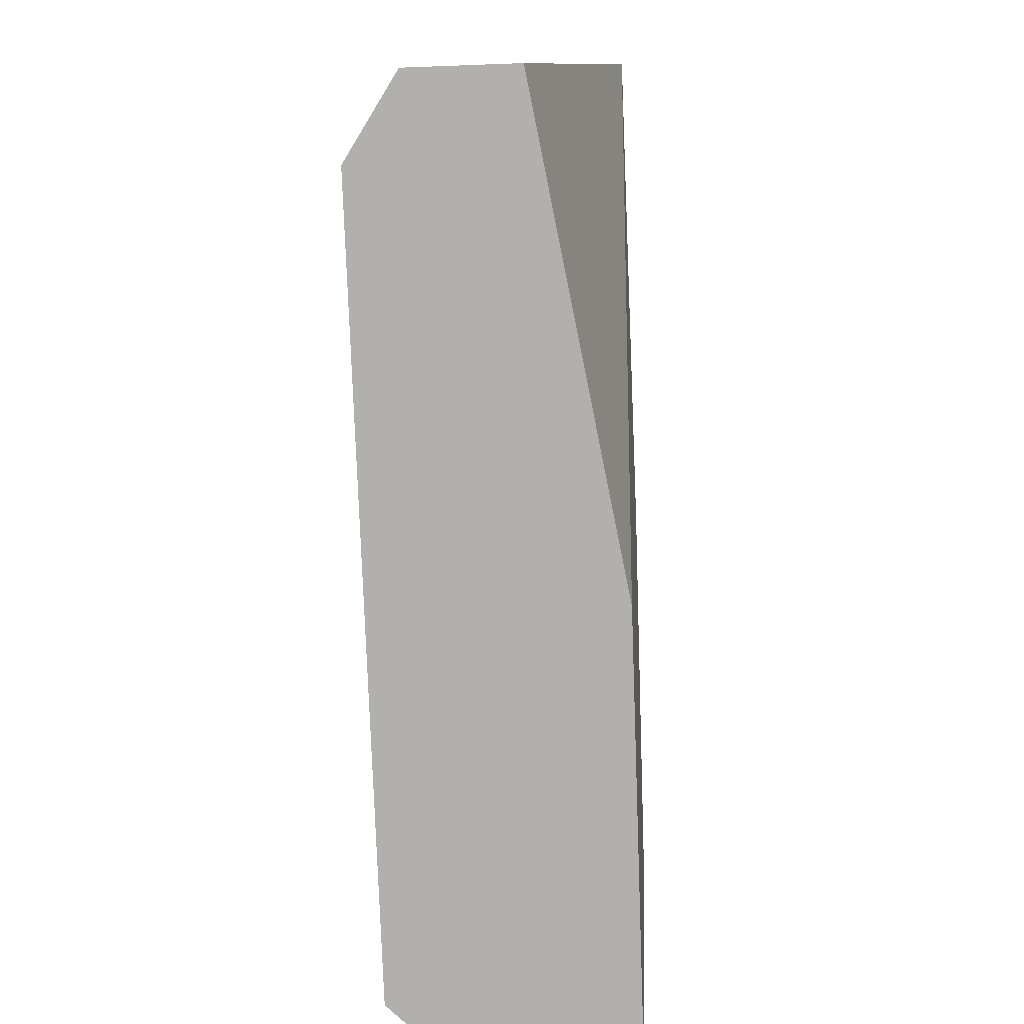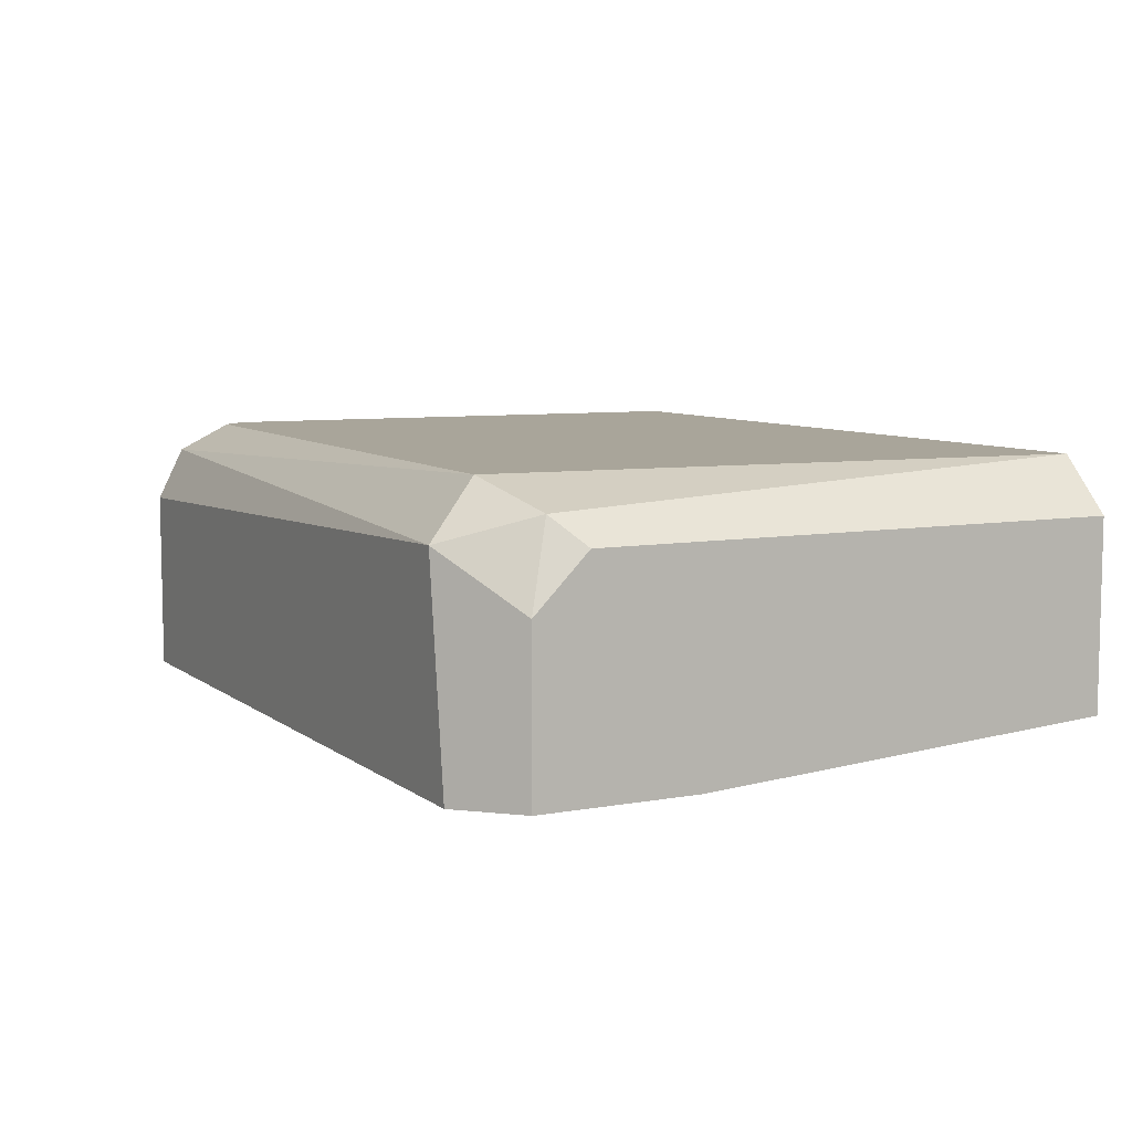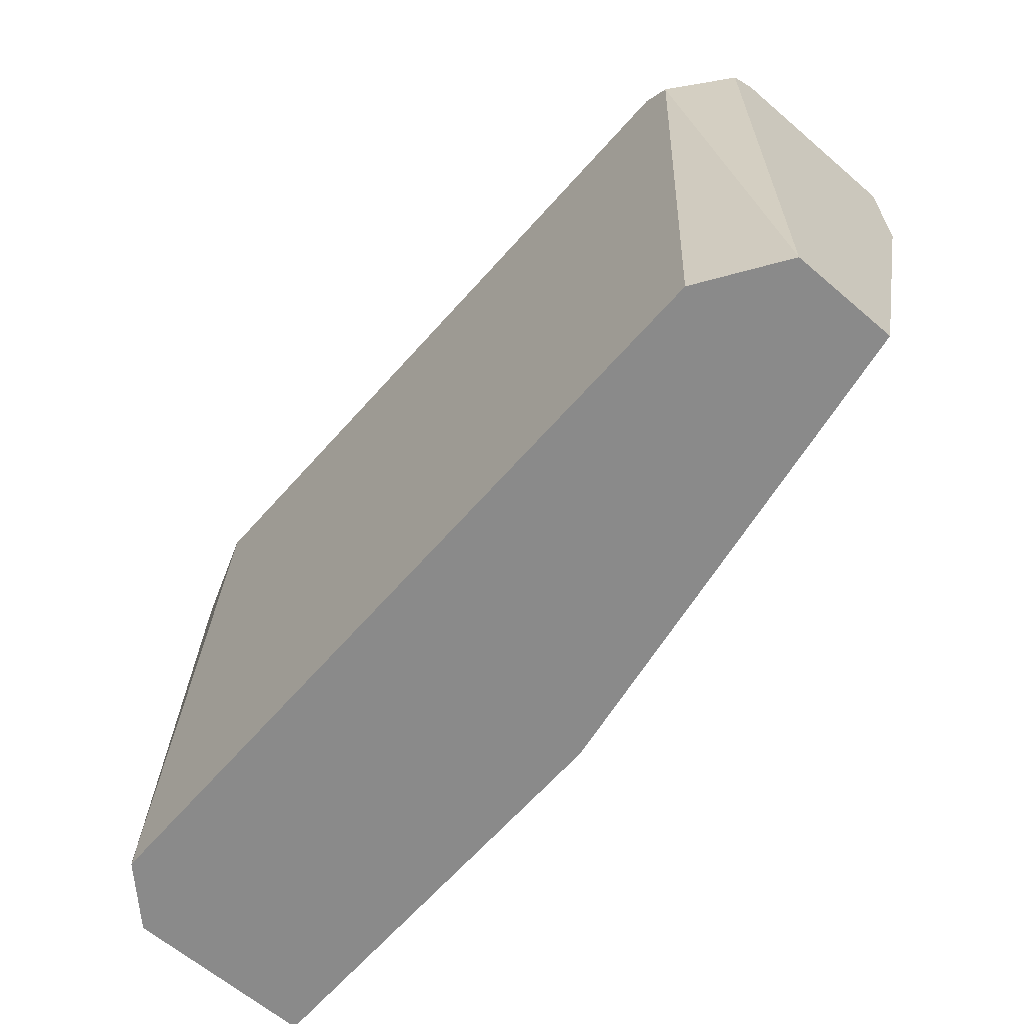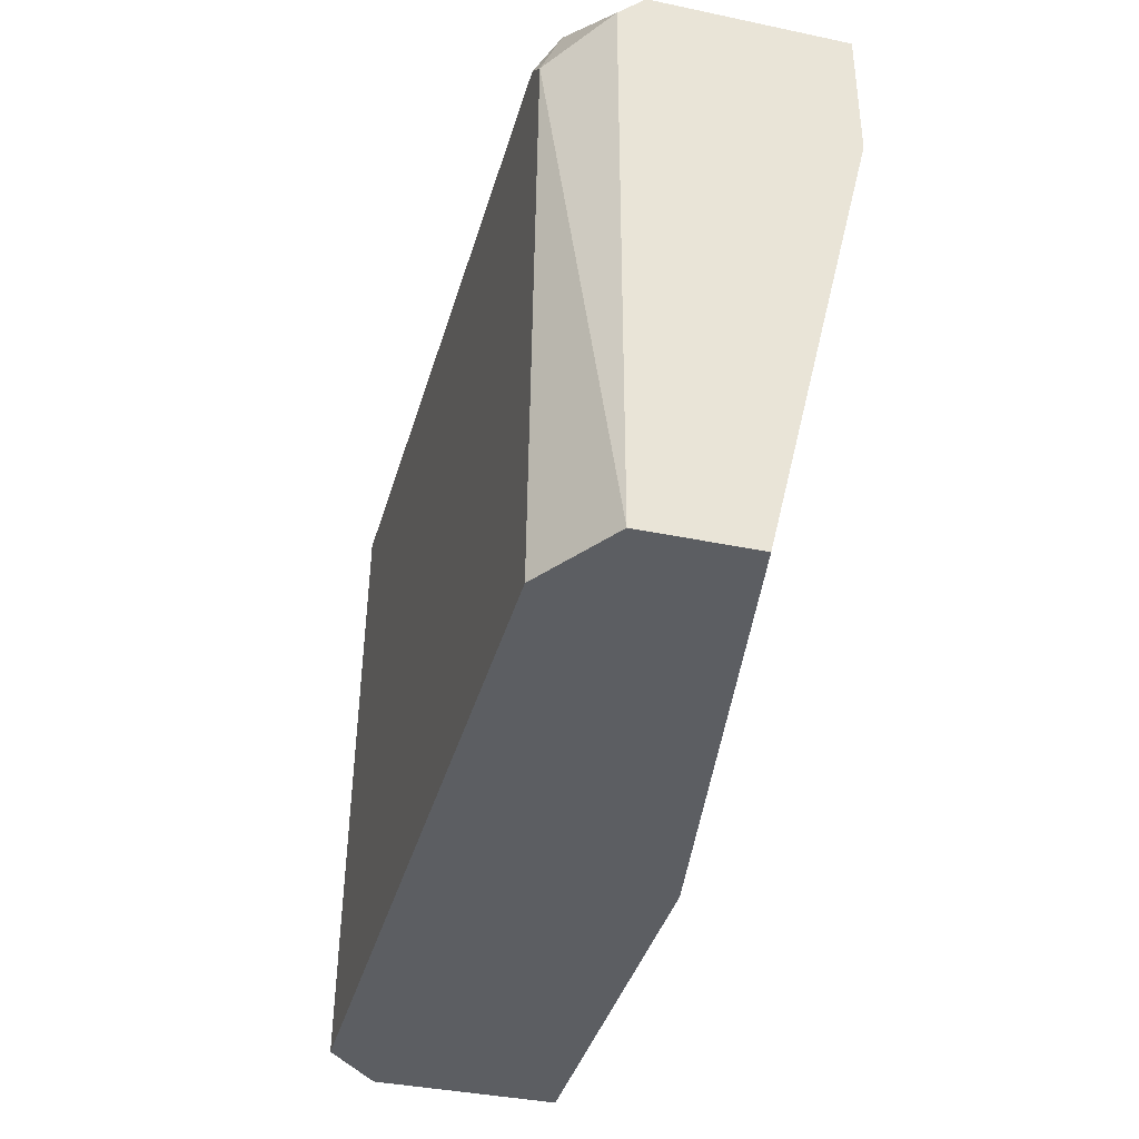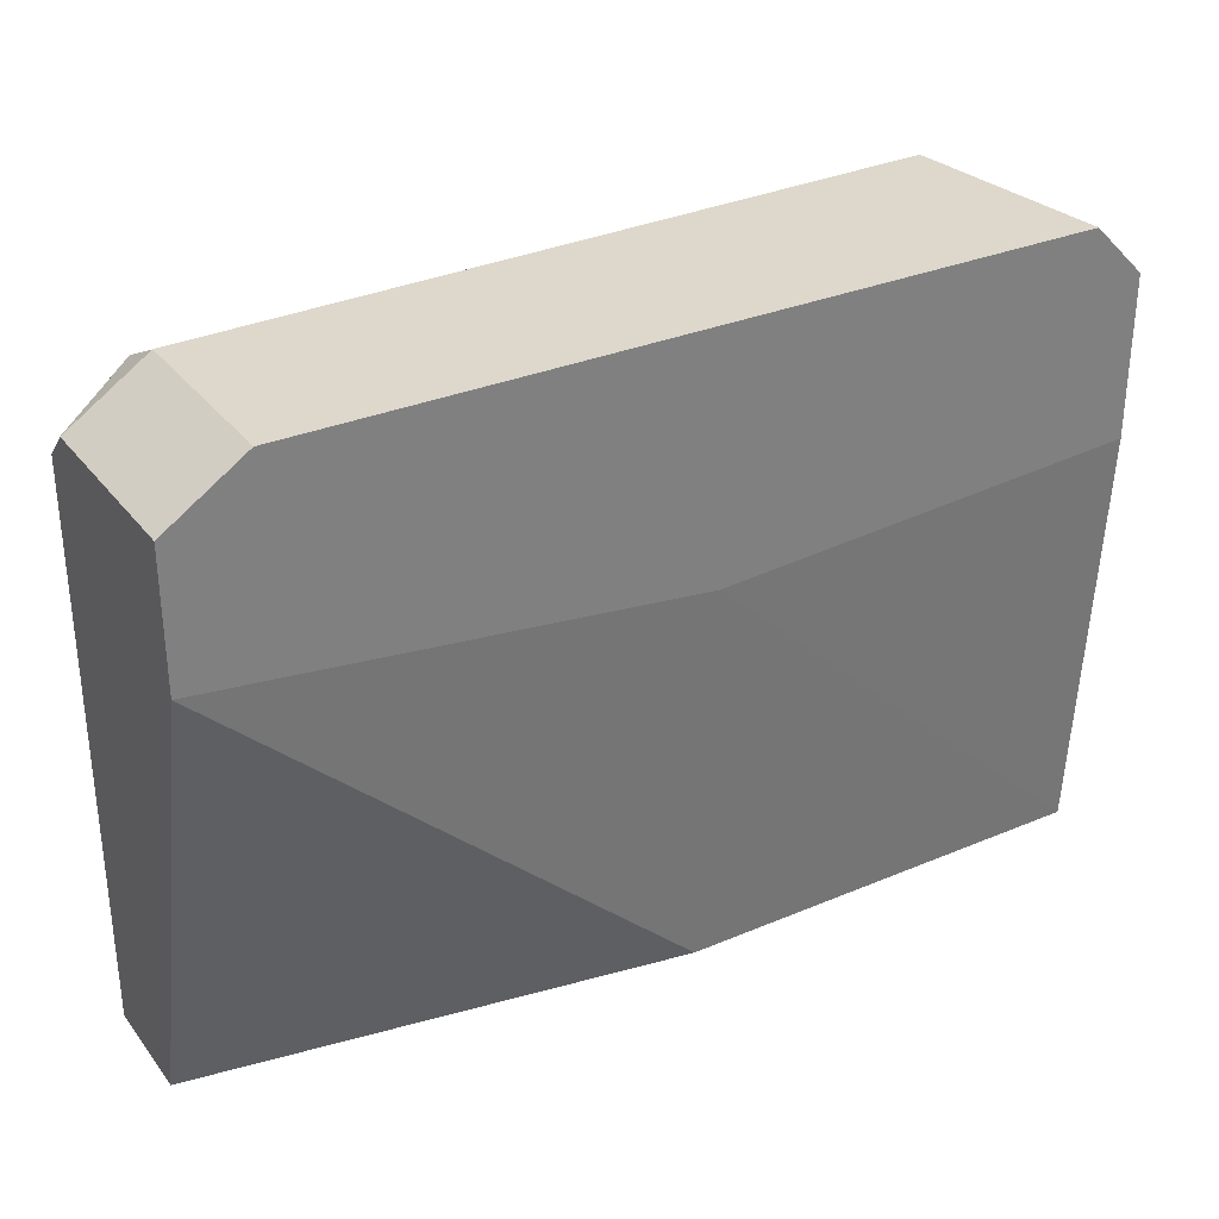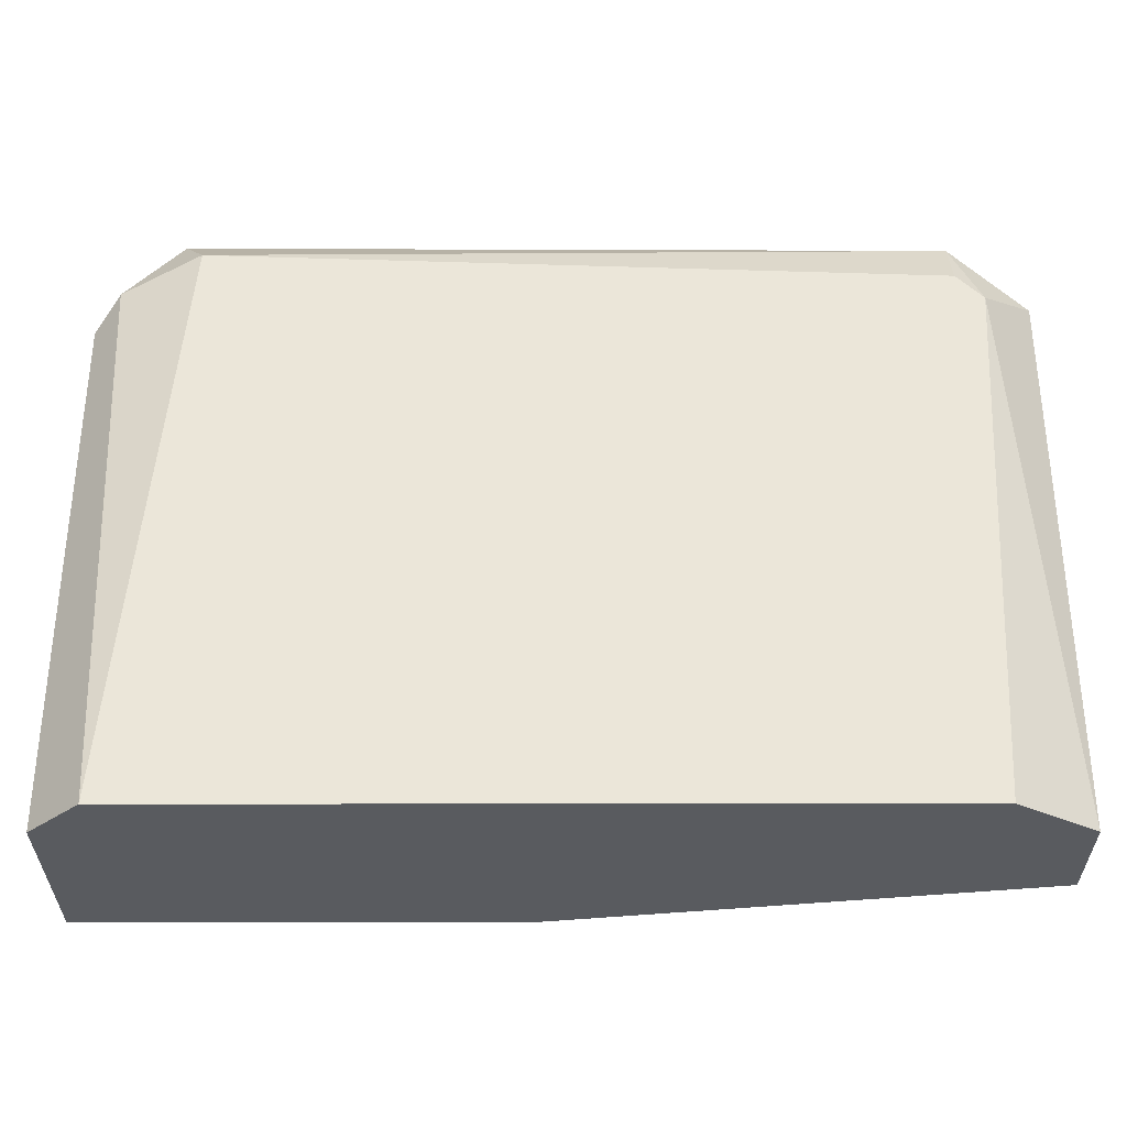
<metadata>
{"format":"obj","ext":"obj","renderer":"f3d","projection":"perspective","resolution":1024,"background":"white","views":[{"elev":-78.7,"azim":92.1,"up":"+Y"},{"elev":7.5,"azim":-117.5,"up":"+Z"},{"elev":-63.4,"azim":49.1,"up":"+Y"},{"elev":-37.9,"azim":75.0,"up":"+Y"},{"elev":31.2,"azim":149.0,"up":"+Y"},{"elev":-32.5,"azim":0.1,"up":"+Y"}]}
</metadata>
<code>
v -0.01342 0.005446 0.05329
v -0.01342 0.005446 0.04669
v -0.01342 0.0262 0.05141
v -0.01342 0.0262 0.04575
v -0.01342 0.02054 0.04575
v -0.01342 0.02431 0.05329
v 0.01582 0.02809 0.05235
v 0.01582 0.02809 0.04575
v 0.01582 0.005446 0.05518
v 0.01582 0.02714 0.05424
v 0.01582 0.02526 0.05518
v -0.01153 0.02809 0.04575
v -0.01153 0.005446 0.05518
v -0.01247 0.02526 0.05424
v -0.009645 0.0262 0.05518
v 0.01676 0.02431 0.05518
v -0.01059 0.02809 0.05329
v 0.001676 0.005446 0.04669
v 0.001676 0.0196 0.04575
v 0.01865 0.005446 0.05329
v 0.01865 0.005446 0.04952
v 0.01865 0.02148 0.04575
v 0.01865 0.0262 0.05235
v 0.01865 0.0262 0.04575
v 0.01865 0.02526 0.05329
f 16 10 11
f 20 1 2
f 7 8 12
f 20 2 21
f 1 20 9
f 15 9 16
f 9 20 16
f 12 8 22
f 20 21 22
f 1 9 13
f 9 15 13
f 2 1 6
f 1 13 6
f 21 2 18
f 22 21 18
f 12 22 5
f 2 6 5
f 8 7 23
f 20 22 23
f 7 12 17
f 23 7 10
f 7 17 10
f 17 15 10
f 12 5 4
f 5 6 4
f 22 8 24
f 8 23 24
f 23 22 24
f 18 2 19
f 22 18 19
f 5 22 19
f 2 5 19
f 13 15 14
f 6 13 14
f 15 17 14
f 14 17 3
f 17 12 3
f 12 4 3
f 4 6 3
f 6 14 3
f 16 20 25
f 20 23 25
f 10 16 25
f 23 10 25
f 15 16 11
f 10 15 11

</code>
